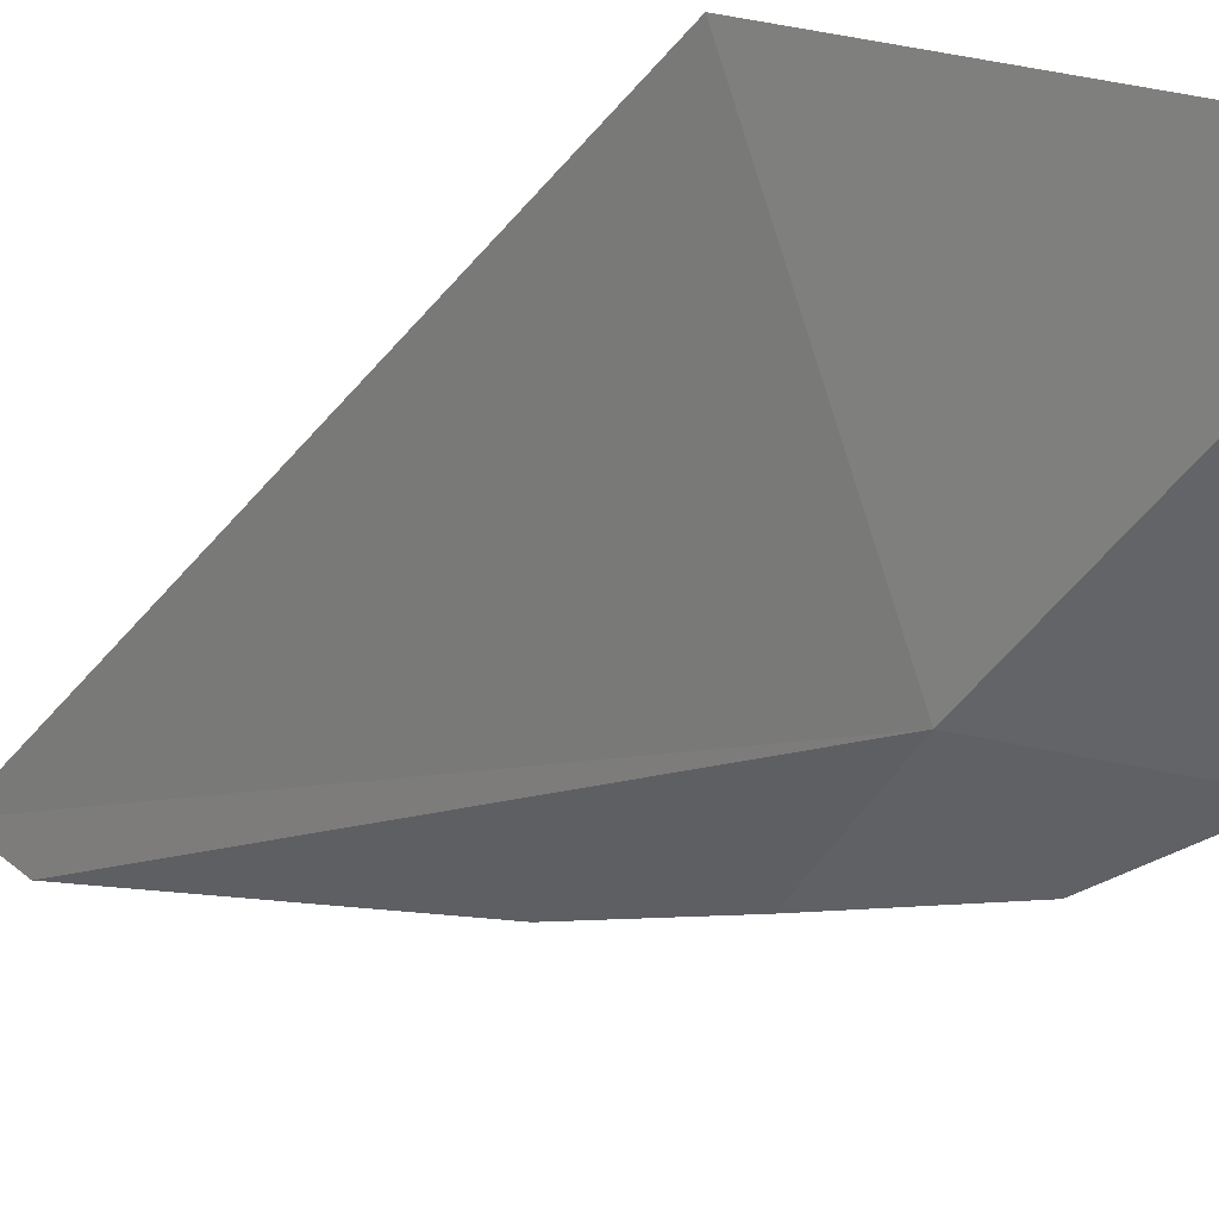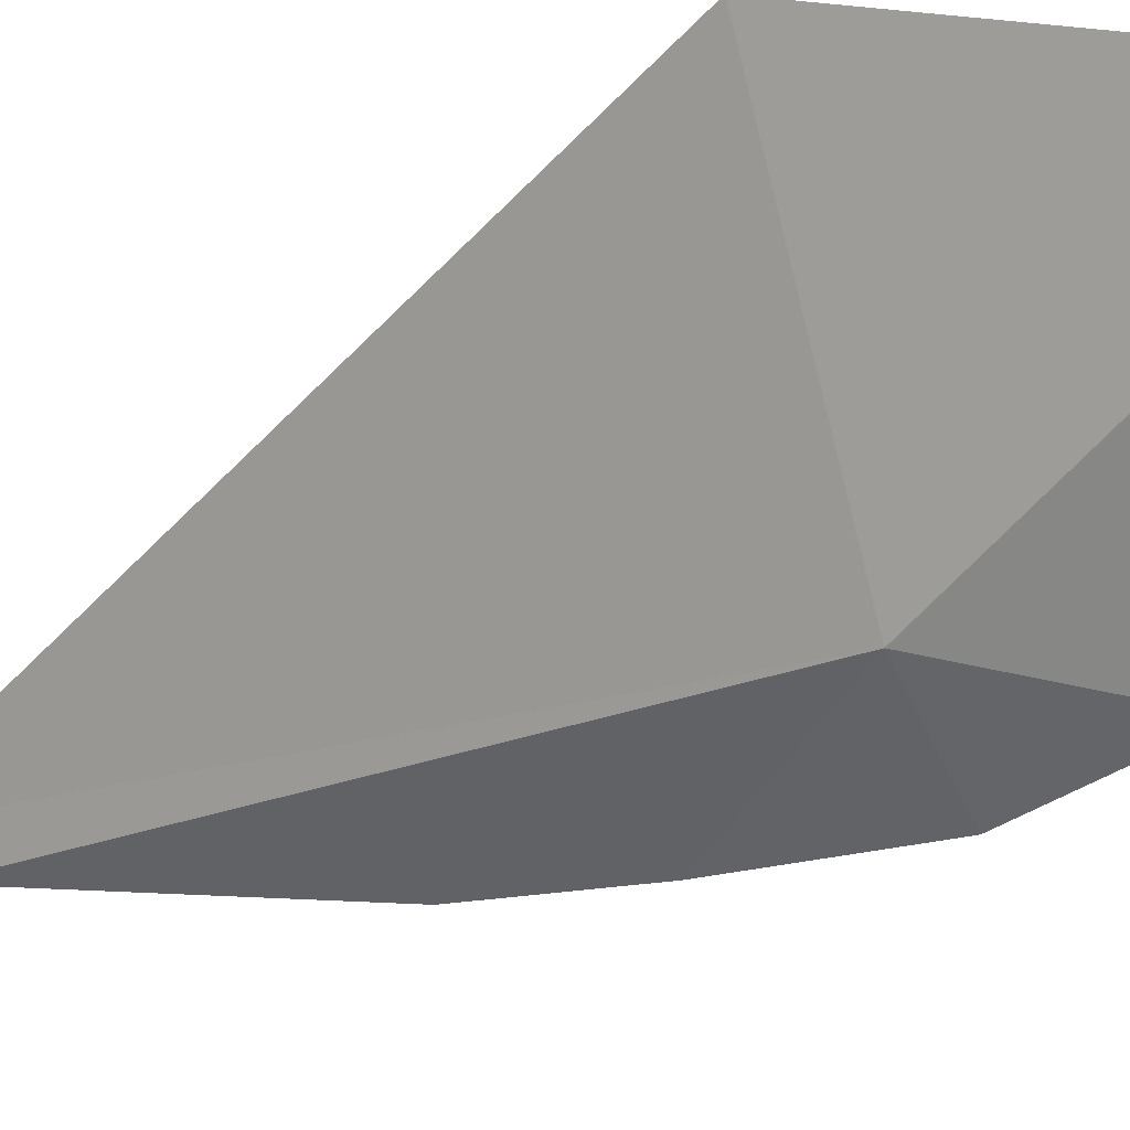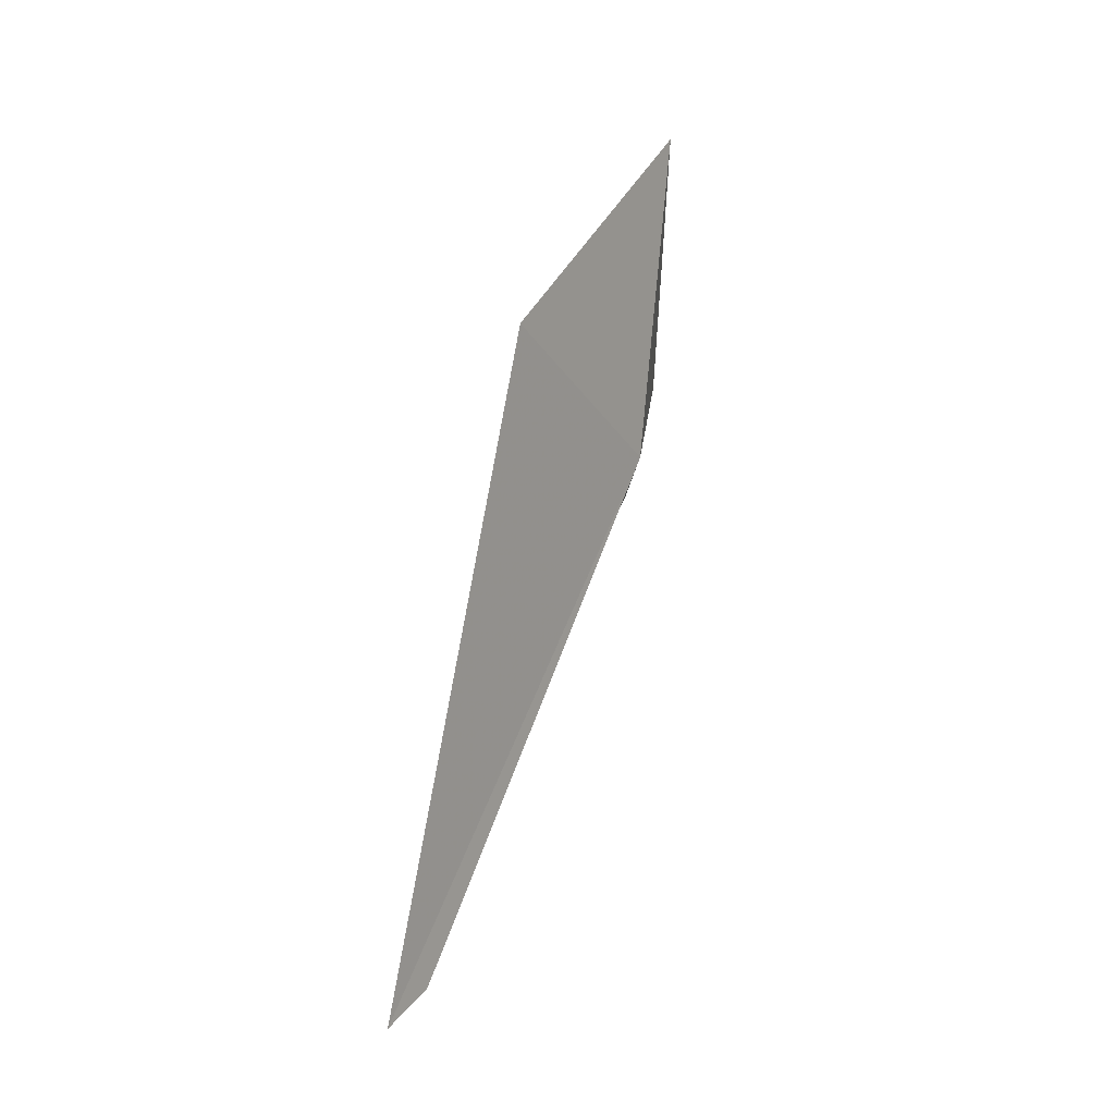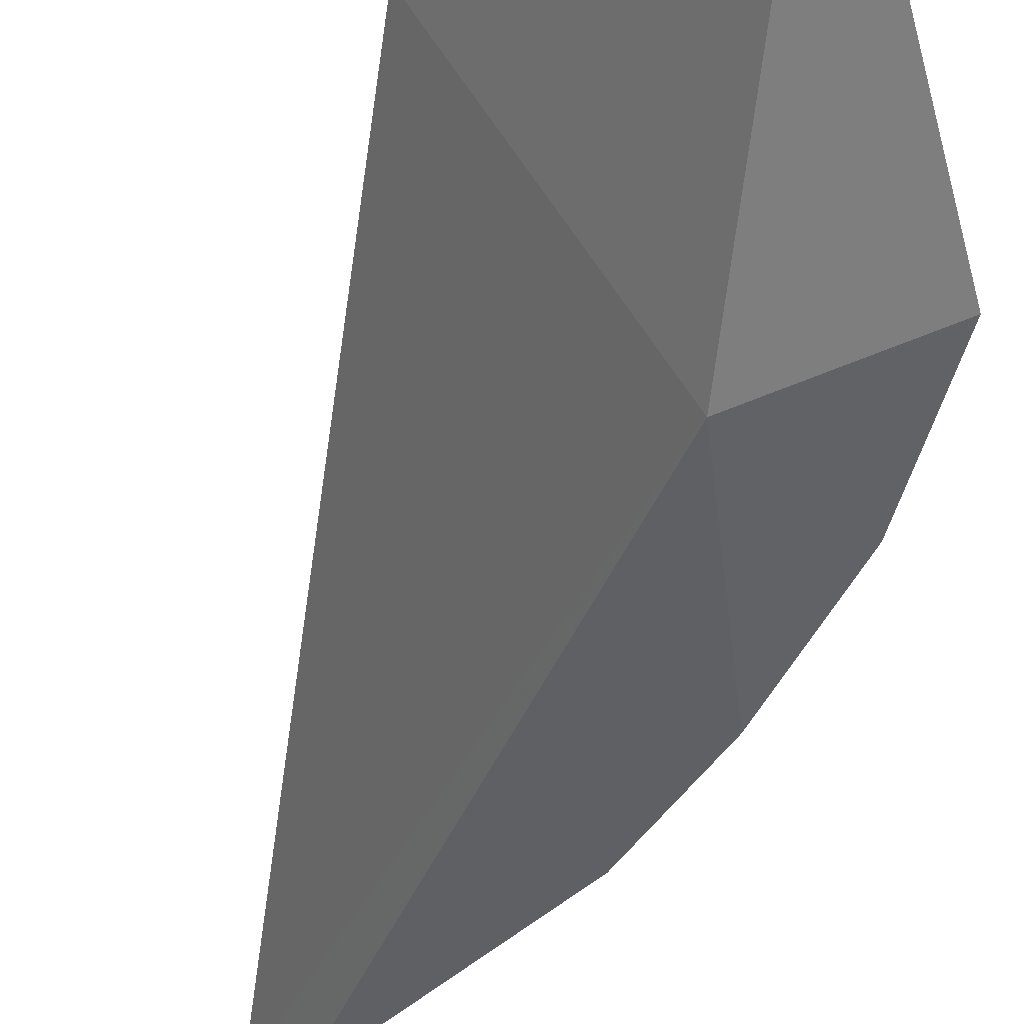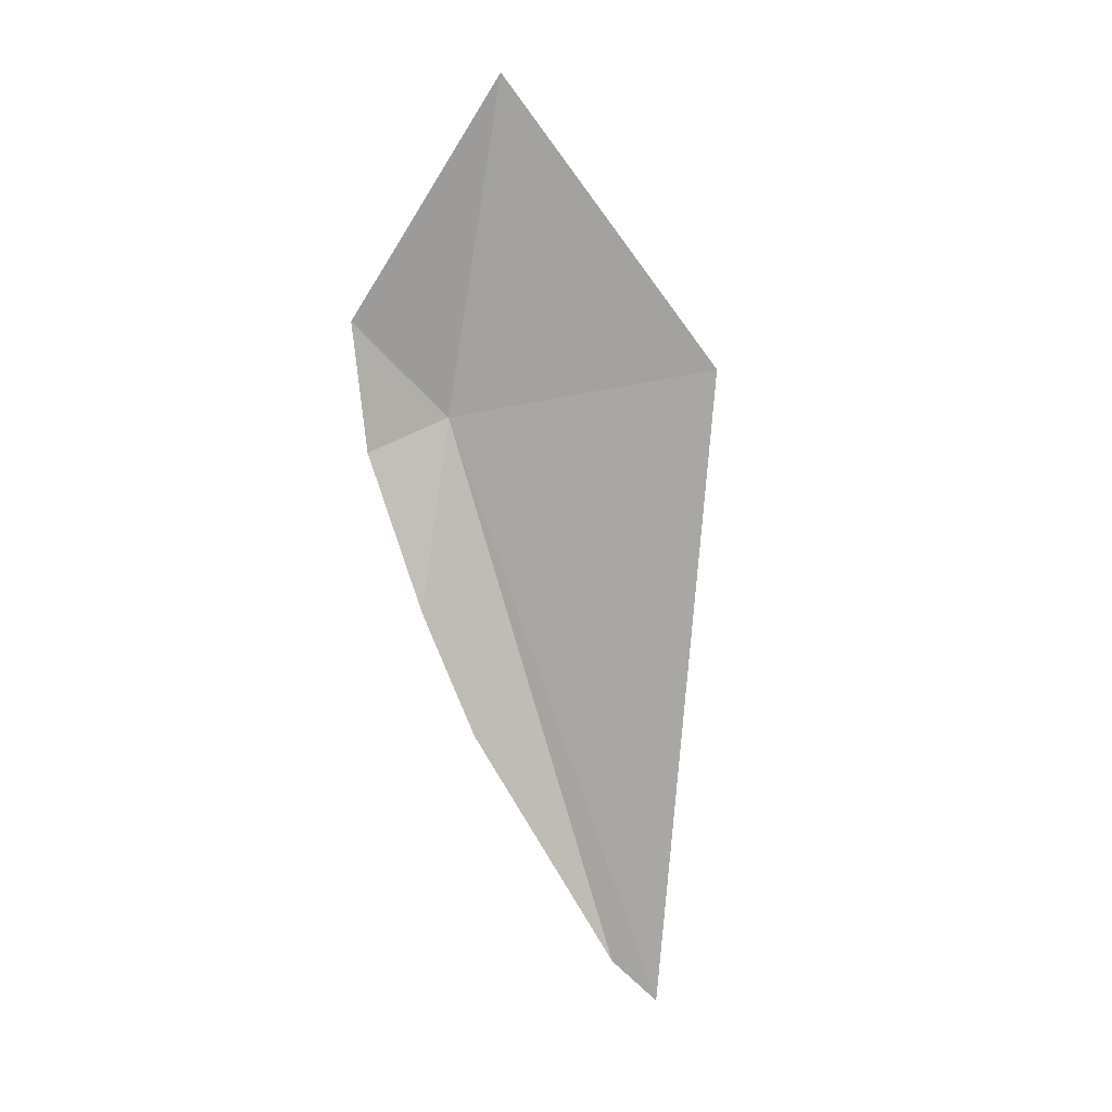
<metadata>
{"format":"obj","ext":"obj","renderer":"f3d","projection":"perspective","resolution":1024,"background":"white","views":[{"elev":-40.0,"azim":-42.4,"up":"+Y"},{"elev":-50.4,"azim":-49.9,"up":"+Y"},{"elev":-13.3,"azim":-112.8,"up":"+Z"},{"elev":-61.6,"azim":-19.9,"up":"+Y"},{"elev":26.6,"azim":136.6,"up":"+Z"}]}
</metadata>
<code>
v 1.723 -5.388 11.45
v 1.842 -5.471 11.61
v 1.6 -5.392 11.97
v 1.456 -5.066 11.55
v 1.859 -5.423 11.42
v 1.675 -4.951 10.52
v 1.857 -5.305 11.18
v 1.83 -5.217 10.98
v 1.708 -5.022 10.58
f 1 2 3
f 1 3 4
f 1 5 2
f 1 4 6
f 1 7 5
f 1 8 7
f 1 9 8
f 1 6 9

</code>
